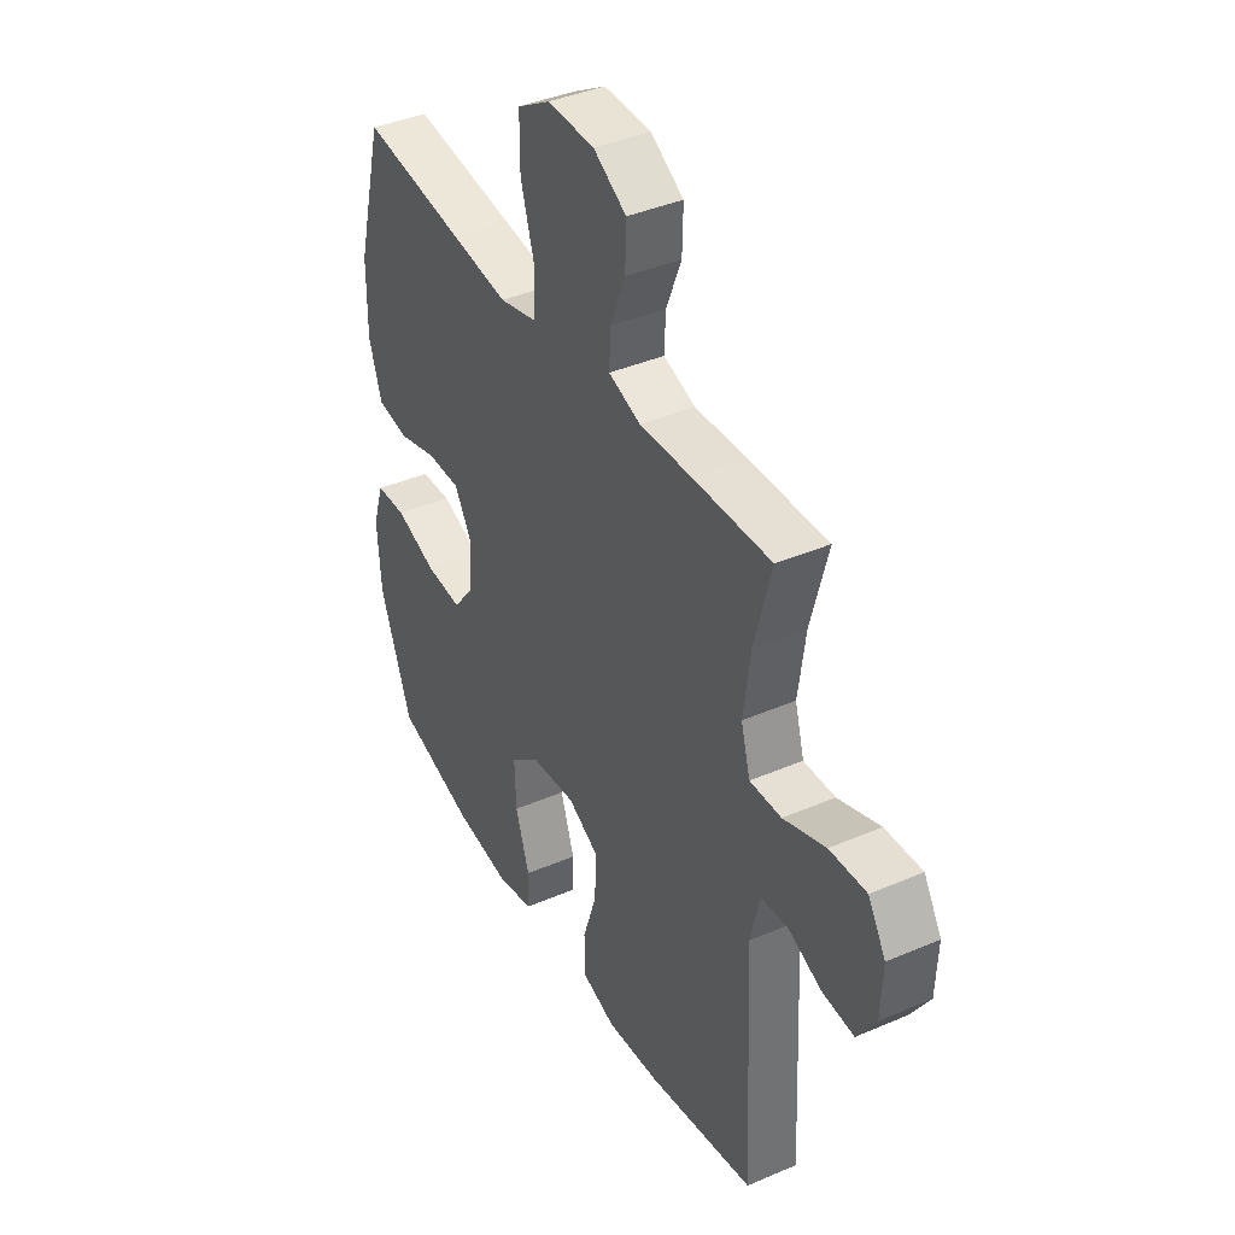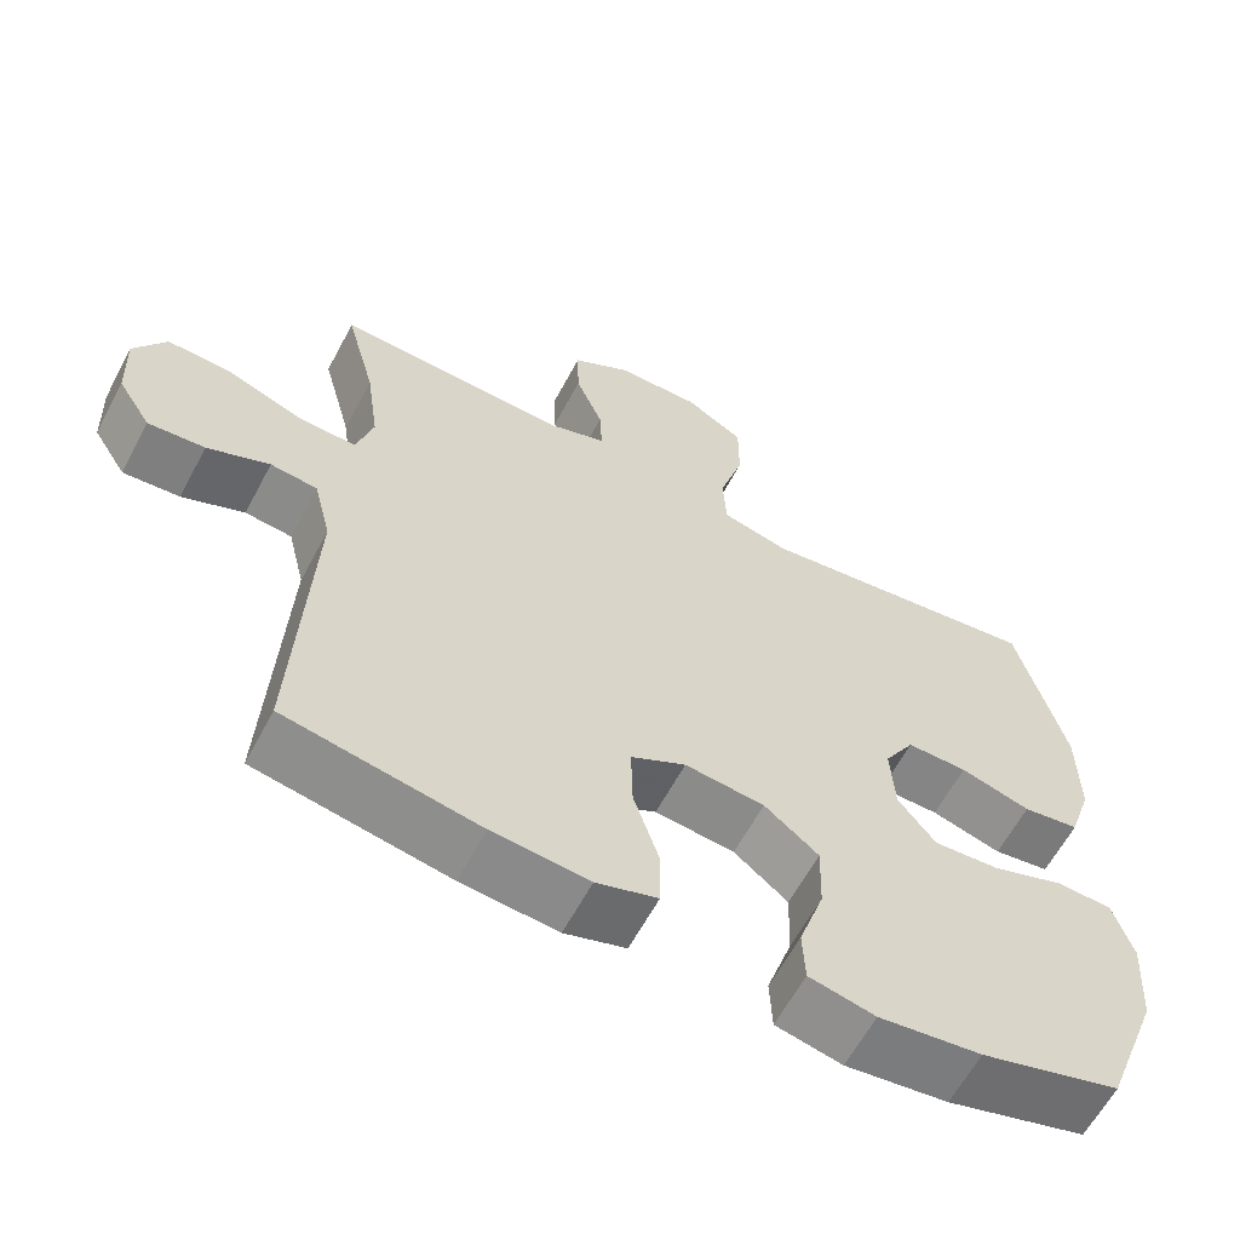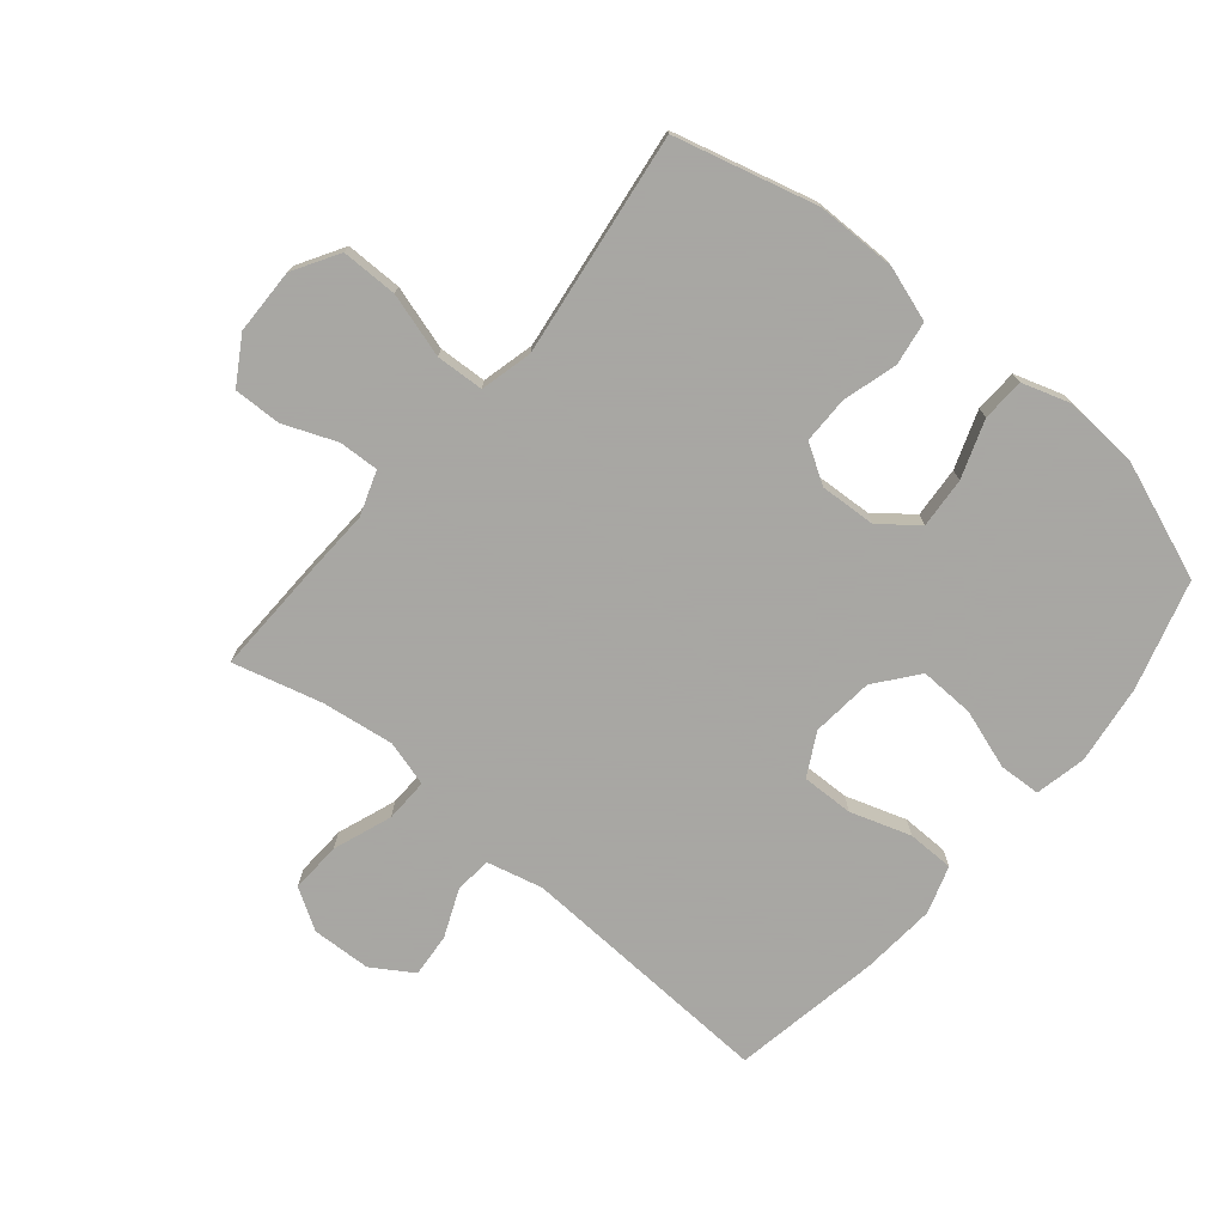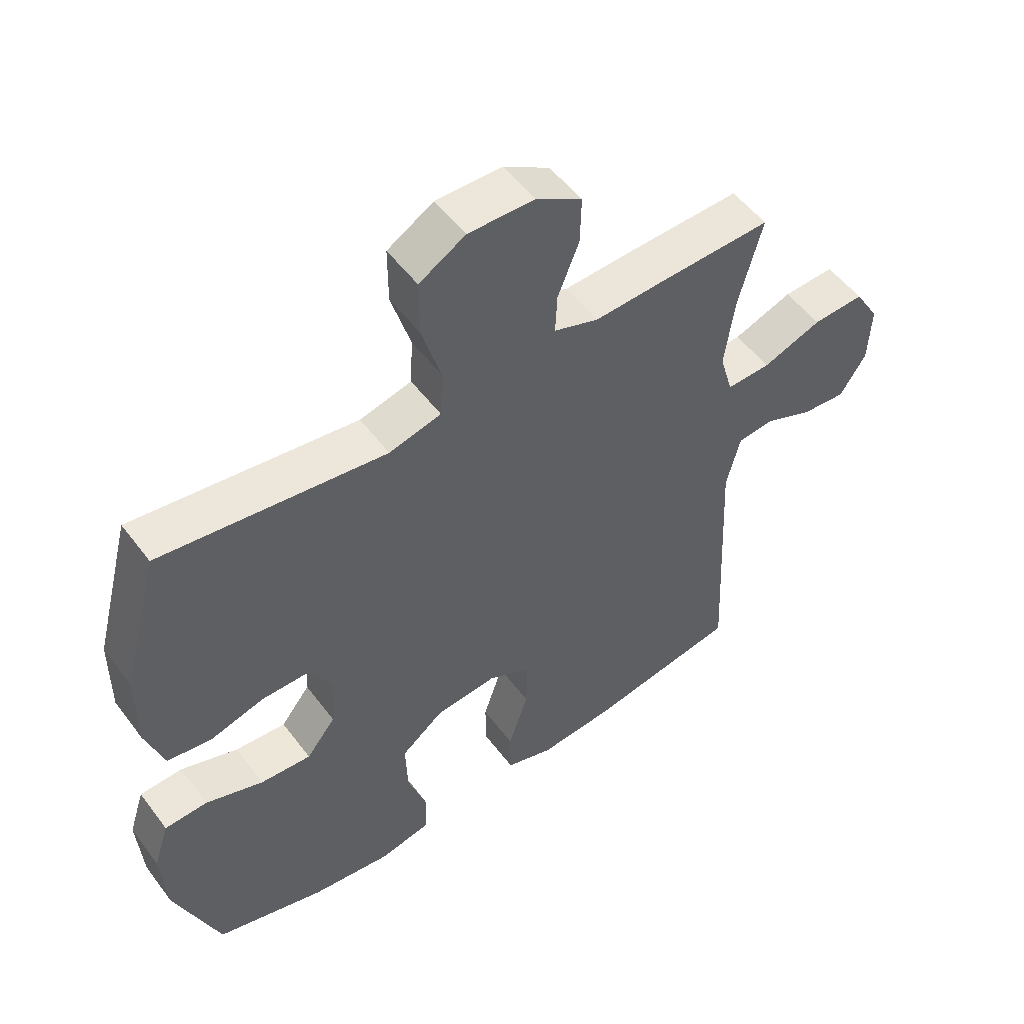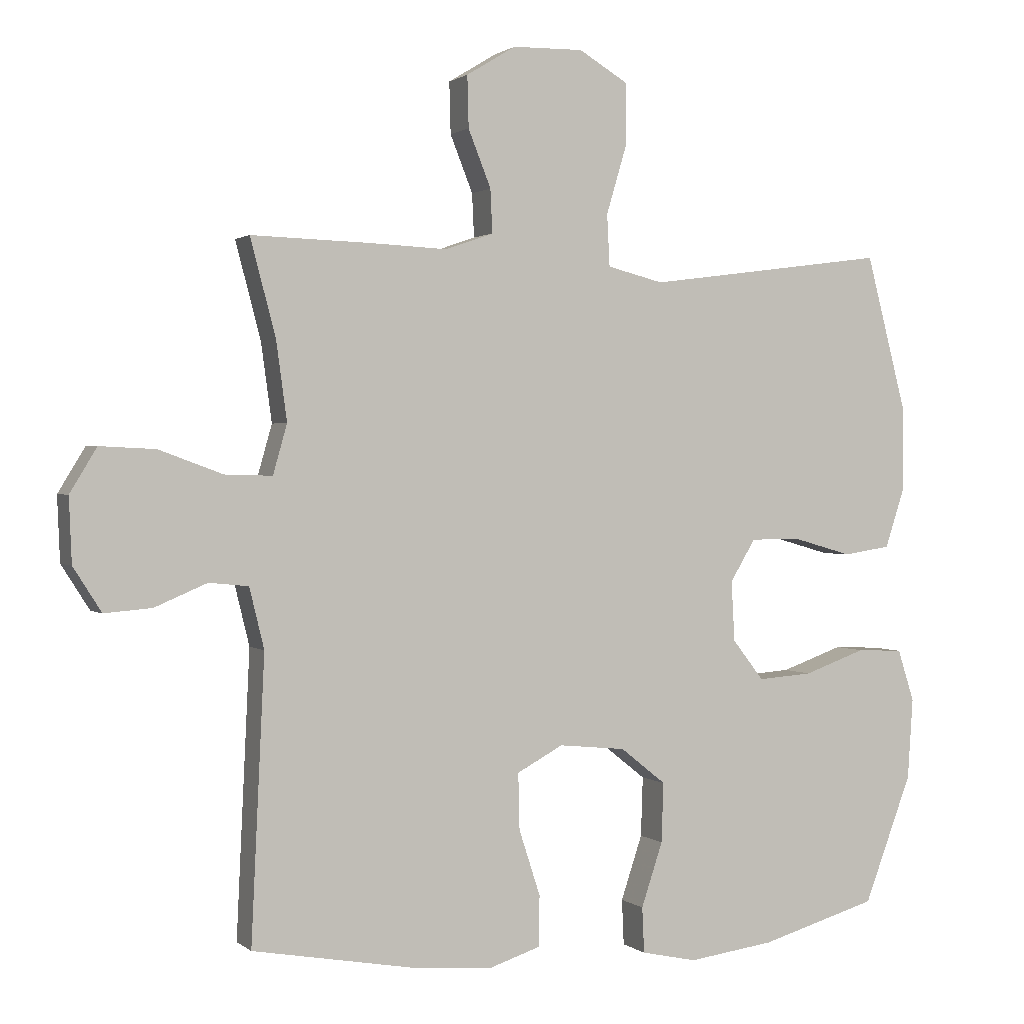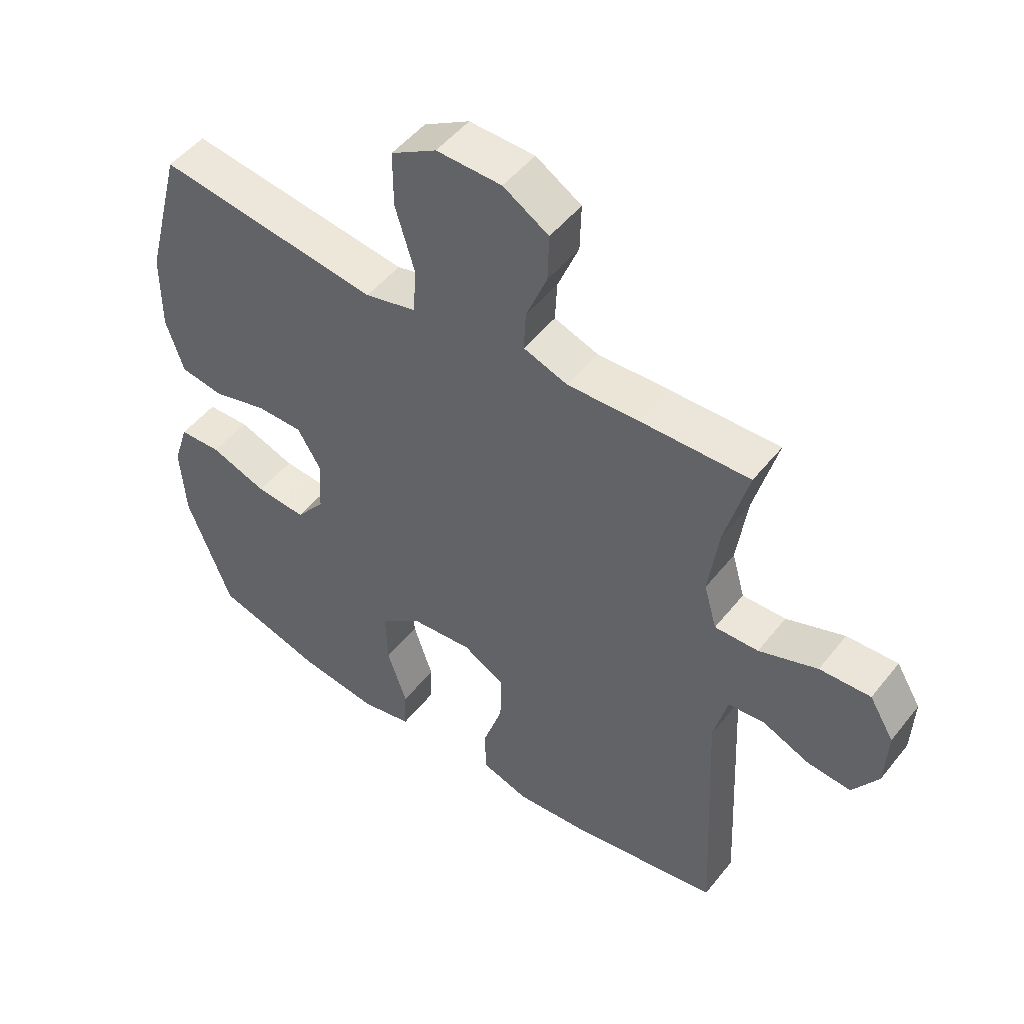
<metadata>
{"format":"obj","ext":"obj","renderer":"f3d","projection":"perspective","resolution":1024,"background":"white","views":[{"elev":39.8,"azim":-118.1,"up":"+Z"},{"elev":-61.8,"azim":-28.0,"up":"+Z"},{"elev":-74.4,"azim":50.1,"up":"+Y"},{"elev":52.8,"azim":144.1,"up":"+Z"},{"elev":1.2,"azim":-23.2,"up":"+Z"},{"elev":49.8,"azim":-143.1,"up":"+Z"}]}
</metadata>
<code>
v 0.5 0.07 -0.5
v 0.324 0.07 -0.551
v 0.195 0.07 -0.568
v 0.112 0.07 -0.55
v 0.109 0.07 -0.482
v 0.141 0.07 -0.386
v 0.144 0.07 -0.297
v 0.076 0.07 -0.243
v -0.024 0.07 -0.233
v -0.093 0.07 -0.27
v -0.091 0.07 -0.354
v -0.059 0.07 -0.452
v -0.06 0.07 -0.528
v -0.137 0.07 -0.553
v -0.258 0.07 -0.543
v -0.5 0.07 -0.5
v -0.48 0.07 -0.079
v -0.502 0.07 0.011
v -0.561 0.07 0.017
v -0.639 0.07 -0.016
v -0.71 0.07 -0.022
v -0.752 0.07 0.044
v -0.756 0.07 0.14
v -0.716 0.07 0.206
v -0.633 0.07 0.202
v -0.538 0.07 0.167
v -0.467 0.07 0.165
v -0.446 0.07 0.239
v -0.462 0.07 0.356
v -0.5 0.07 0.5
v -0.322 0.07 0.495
v -0.206 0.07 0.49
v -0.134 0.07 0.515
v -0.137 0.07 0.58
v -0.171 0.07 0.665
v -0.173 0.07 0.742
v -0.099 0.07 0.787
v 0.007 0.07 0.789
v 0.081 0.07 0.745
v 0.081 0.07 0.654
v 0.05 0.07 0.55
v 0.054 0.07 0.473
v 0.138 0.07 0.452
v 0.267 0.07 0.469
v 0.5 0.07 0.5
v 0.56 0.07 0.27
v 0.561 0.07 0.14
v 0.532 0.07 0.052
v 0.461 0.07 0.041
v 0.373 0.07 0.066
v 0.297 0.07 0.066
v 0.259 0.07 0.003
v 0.264 0.07 -0.087
v 0.311 0.07 -0.147
v 0.393 0.07 -0.141
v 0.486 0.07 -0.108
v 0.555 0.07 -0.111
v 0.58 0.07 -0.189
v 0.572 0.07 -0.31
v 0.5 0 -0.5
v 0.324 0 -0.551
v 0.195 0 -0.568
v 0.112 0 -0.55
v 0.109 0 -0.482
v 0.141 0 -0.386
v 0.144 0 -0.297
v 0.076 0 -0.243
v -0.024 0 -0.233
v -0.093 0 -0.27
v -0.091 0 -0.354
v -0.059 0 -0.452
v -0.06 0 -0.528
v -0.137 0 -0.553
v -0.258 0 -0.543
v -0.5 0 -0.5
v -0.48 0 -0.079
v -0.502 0 0.011
v -0.561 0 0.017
v -0.639 0 -0.016
v -0.71 0 -0.022
v -0.752 0 0.044
v -0.756 0 0.14
v -0.716 0 0.206
v -0.633 0 0.202
v -0.538 0 0.167
v -0.467 0 0.165
v -0.446 0 0.239
v -0.462 0 0.356
v -0.5 0 0.5
v -0.322 0 0.495
v -0.206 0 0.49
v -0.134 0 0.515
v -0.137 0 0.58
v -0.171 0 0.665
v -0.173 0 0.742
v -0.099 0 0.787
v 0.007 0 0.789
v 0.081 0 0.745
v 0.081 0 0.654
v 0.05 0 0.55
v 0.054 0 0.473
v 0.138 0 0.452
v 0.267 0 0.469
v 0.5 0 0.5
v 0.56 0 0.27
v 0.561 0 0.14
v 0.532 0 0.052
v 0.461 0 0.041
v 0.373 0 0.066
v 0.297 0 0.066
v 0.259 0 0.003
v 0.264 0 -0.087
v 0.311 0 -0.147
v 0.393 0 -0.141
v 0.486 0 -0.108
v 0.555 0 -0.111
v 0.58 0 -0.189
v 0.572 0 -0.31
f 4 5 6
f 3 4 6
f 2 3 6
f 1 2 6
f 59 1 6
f 58 59 6
f 57 58 6
f 56 57 6
f 55 56 6
f 54 55 6 7
f 53 54 7 8
f 52 53 8 9
f 51 52 9 10
f 48 49 50
f 47 48 50
f 46 47 50
f 45 46 50
f 44 45 50
f 43 44 50 51
f 42 43 51 10
f 39 40 41
f 38 39 41
f 37 38 41
f 36 37 41
f 35 36 41
f 34 35 41
f 41 42 10
f 34 41 10
f 33 34 10
f 29 30 31 32
f 33 10 11
f 32 33 11
f 29 32 11
f 28 29 11
f 24 25 26
f 23 24 26
f 22 23 26
f 21 22 26
f 20 21 26
f 19 20 26
f 18 19 26 27
f 13 14 15
f 12 13 15
f 11 12 15
f 28 11 15
f 27 28 15
f 18 27 15
f 17 18 15
f 15 16 17
f 65 64 63
f 65 63 62
f 65 62 61
f 65 61 60
f 65 60 118
f 65 118 117
f 65 117 116
f 65 116 115
f 65 115 114
f 66 65 114 113
f 67 66 113 112
f 68 67 112 111
f 69 68 111 110
f 109 108 107
f 109 107 106
f 109 106 105
f 109 105 104
f 109 104 103
f 110 109 103 102
f 69 110 102 101
f 100 99 98
f 100 98 97
f 100 97 96
f 100 96 95
f 100 95 94
f 100 94 93
f 69 101 100
f 69 100 93
f 69 93 92
f 91 90 89 88
f 70 69 92
f 70 92 91
f 70 91 88
f 70 88 87
f 85 84 83
f 85 83 82
f 85 82 81
f 85 81 80
f 85 80 79
f 85 79 78
f 86 85 78 77
f 74 73 72
f 74 72 71
f 74 71 70
f 74 70 87
f 74 87 86
f 74 86 77
f 74 77 76
f 76 75 74
f 1 60 61 2
f 2 61 62 3
f 3 62 63 4
f 4 63 64 5
f 5 64 65 6
f 6 65 66 7
f 7 66 67 8
f 8 67 68 9
f 9 68 69 10
f 10 69 70 11
f 11 70 71 12
f 12 71 72 13
f 13 72 73 14
f 14 73 74 15
f 15 74 75 16
f 16 75 76 17
f 17 76 77 18
f 18 77 78 19
f 19 78 79 20
f 20 79 80 21
f 21 80 81 22
f 22 81 82 23
f 23 82 83 24
f 24 83 84 25
f 25 84 85 26
f 26 85 86 27
f 27 86 87 28
f 28 87 88 29
f 29 88 89 30
f 30 89 90 31
f 31 90 91 32
f 32 91 92 33
f 33 92 93 34
f 34 93 94 35
f 35 94 95 36
f 36 95 96 37
f 37 96 97 38
f 38 97 98 39
f 39 98 99 40
f 40 99 100 41
f 41 100 101 42
f 42 101 102 43
f 43 102 103 44
f 44 103 104 45
f 45 104 105 46
f 46 105 106 47
f 47 106 107 48
f 48 107 108 49
f 49 108 109 50
f 50 109 110 51
f 51 110 111 52
f 52 111 112 53
f 53 112 113 54
f 54 113 114 55
f 55 114 115 56
f 56 115 116 57
f 57 116 117 58
f 58 117 118 59
f 59 118 60 1

</code>
